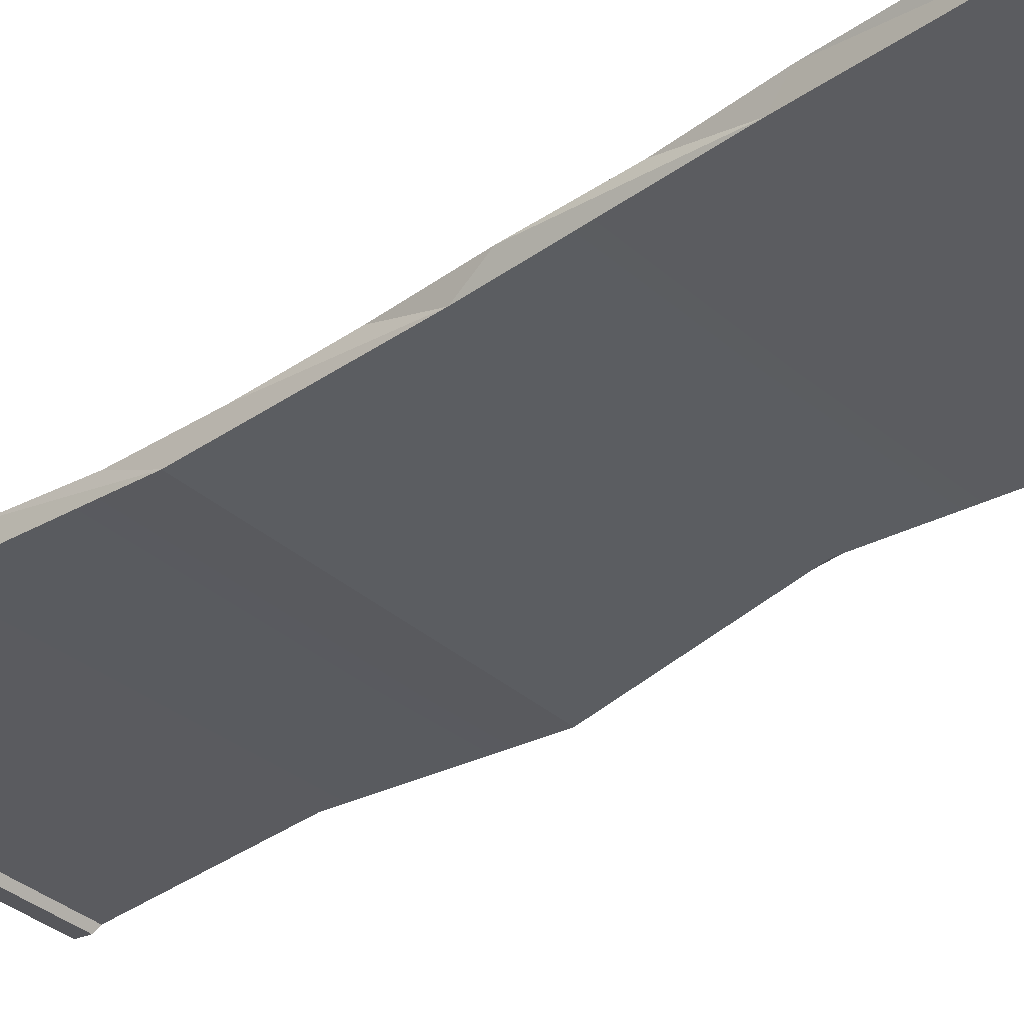
<metadata>
{"format":"obj","ext":"obj","renderer":"f3d","projection":"perspective","resolution":1024,"background":"white","views":[{"elev":-34.7,"azim":-49.5,"up":"+Y"}]}
</metadata>
<code>
g ContainerSide4
v -0.4093 0.1017 3.684
v -0.2644 0.1017 3.684
v -0.2644 0.0487 3.684
v -0.4093 0.0487 3.684
v -0.4093 0.0487 3.684
v -0.2644 0.0487 3.684
v -0.2298 0.0487 3.61
v -0.4439 0.0487 3.61
v -0.4439 0.1017 3.61
v -0.2298 0.1017 3.61
v -0.2644 0.1017 3.684
v -0.4093 0.1017 3.684
v -0.2644 0.1017 3.684
v -0.2298 0.1017 3.61
v -0.2298 0.0487 3.61
v -0.2644 0.0487 3.684
v -0.4439 0.1017 3.61
v -0.4093 0.1017 3.684
v -0.4093 0.0487 3.684
v -0.4439 0.0487 3.61
v 0.892 0.1017 3.684
v 0.892 0.0487 3.684
v 0.7471 0.0487 3.684
v 0.7471 0.1017 3.684
v 0.892 0.0487 3.684
v 0.9266 0.0487 3.61
v 0.7125 0.0487 3.61
v 0.7471 0.0487 3.684
v 0.9266 0.1017 3.61
v 0.892 0.1017 3.684
v 0.7471 0.1017 3.684
v 0.7125 0.1017 3.61
v 0.7471 0.1017 3.684
v 0.7471 0.0487 3.684
v 0.7125 0.0487 3.61
v 0.7125 0.1017 3.61
v 0.9266 0.1017 3.61
v 0.9266 0.0487 3.61
v 0.892 0.0487 3.684
v 0.892 0.1017 3.684
v -0.8831 0.1017 3.684
v -0.7436 0.1017 3.684
v -0.7437 0.0487 3.684
v -0.8832 0.0487 3.684
v -0.8832 0.0487 3.684
v -0.7437 0.0487 3.684
v -0.707 0.0487 3.61
v -0.91 0.0487 3.61
v -0.9098 0.1017 3.61
v -0.7069 0.1017 3.61
v -0.7436 0.1017 3.684
v -0.8831 0.1017 3.684
v -0.7436 0.1017 3.684
v -0.7069 0.1017 3.61
v -0.707 0.0487 3.61
v -0.7437 0.0487 3.684
v -0.9098 0.1017 3.61
v -0.8831 0.1017 3.684
v -0.8832 0.0487 3.684
v -0.91 0.0487 3.61
v 0.4093 0.1017 3.684
v 0.4093 0.0487 3.684
v 0.2644 0.0487 3.684
v 0.2644 0.1017 3.684
v 0.4093 0.0487 3.684
v 0.4439 0.0487 3.61
v 0.2298 0.0487 3.61
v 0.2644 0.0487 3.684
v 0.4439 0.1017 3.61
v 0.4093 0.1017 3.684
v 0.2644 0.1017 3.684
v 0.2298 0.1017 3.61
v 0.2644 0.1017 3.684
v 0.2644 0.0487 3.684
v 0.2298 0.0487 3.61
v 0.2298 0.1017 3.61
v 0.4439 0.1017 3.61
v 0.4439 0.0487 3.61
v 0.4093 0.0487 3.684
v 0.4093 0.1017 3.684
v -0.892 0.1017 -3.684
v -0.892 0.0487 -3.684
v -0.7471 0.0487 -3.684
v -0.7471 0.1017 -3.684
v -0.892 0.0487 -3.684
v -0.9266 0.0487 -3.61
v -0.7125 0.0487 -3.61
v -0.7471 0.0487 -3.684
v -0.9266 0.1017 -3.61
v -0.892 0.1017 -3.684
v -0.7471 0.1017 -3.684
v -0.7125 0.1017 -3.61
v -0.7471 0.1017 -3.684
v -0.7471 0.0487 -3.684
v -0.7125 0.0487 -3.61
v -0.7125 0.1017 -3.61
v -0.9266 0.1017 -3.61
v -0.9266 0.0487 -3.61
v -0.892 0.0487 -3.684
v -0.892 0.1017 -3.684
v -0.4093 0.1017 -3.684
v -0.4093 0.0487 -3.684
v -0.2644 0.0487 -3.684
v -0.2644 0.1017 -3.684
v -0.4093 0.0487 -3.684
v -0.4439 0.0487 -3.61
v -0.2298 0.0487 -3.61
v -0.2644 0.0487 -3.684
v -0.4439 0.1017 -3.61
v -0.4093 0.1017 -3.684
v -0.2644 0.1017 -3.684
v -0.2298 0.1017 -3.61
v -0.2644 0.1017 -3.684
v -0.2644 0.0487 -3.684
v -0.2298 0.0487 -3.61
v -0.2298 0.1017 -3.61
v -0.4439 0.1017 -3.61
v -0.4439 0.0487 -3.61
v -0.4093 0.0487 -3.684
v -0.4093 0.1017 -3.684
v 0.4093 0.1017 -3.684
v 0.2644 0.1017 -3.684
v 0.2644 0.0487 -3.684
v 0.4093 0.0487 -3.684
v 0.4093 0.0487 -3.684
v 0.2644 0.0487 -3.684
v 0.2298 0.0487 -3.61
v 0.4439 0.0487 -3.61
v 0.4439 0.1017 -3.61
v 0.2298 0.1017 -3.61
v 0.2644 0.1017 -3.684
v 0.4093 0.1017 -3.684
v 0.2644 0.1017 -3.684
v 0.2298 0.1017 -3.61
v 0.2298 0.0487 -3.61
v 0.2644 0.0487 -3.684
v 0.4439 0.1017 -3.61
v 0.4093 0.1017 -3.684
v 0.4093 0.0487 -3.684
v 0.4439 0.0487 -3.61
v 0.892 0.1017 -3.684
v 0.7471 0.1017 -3.684
v 0.7471 0.0487 -3.684
v 0.892 0.0487 -3.684
v 0.892 0.0487 -3.684
v 0.7471 0.0487 -3.684
v 0.7125 0.0487 -3.61
v 0.9266 0.0487 -3.61
v 0.9266 0.1017 -3.61
v 0.7125 0.1017 -3.61
v 0.7471 0.1017 -3.684
v 0.892 0.1017 -3.684
v 0.7471 0.1017 -3.684
v 0.7125 0.1017 -3.61
v 0.7125 0.0487 -3.61
v 0.7471 0.0487 -3.684
v 0.9266 0.1017 -3.61
v 0.892 0.1017 -3.684
v 0.892 0.0487 -3.684
v 0.9266 0.0487 -3.61
v 1.168 0.004784 -2.067
v 1.336 0.1307 -3.61
v 1.262 0.004784 -3.461
v 1.336 0.1307 -3.61
v 1.168 0.004784 -2.067
v 1.336 0.1307 -2.917
v 1.336 0.1307 -2.917
v 1.168 0.004784 -2.067
v 1.271 0.1307 -2.27
v 1.271 0.1307 -2.27
v 1.168 0.004784 -2.067
v 1.2 0.07992 -1.622
v 1.2 0.07992 -1.622
v 1.168 0.004784 -2.067
v 1.2 -0.004784 -0.974
v 1.168 0.004784 -2.067
v 1.171 -0.1307 -0.6724
v 1.2 -0.004784 -0.974
v 1.171 -0.1307 -0.6724
v 1.168 -0.004784 -0.3262
v 1.2 -0.004784 -0.974
v 1.171 -0.1307 -0.6724
v 1.031 0.004784 0.7219
v 1.168 -0.004784 -0.3262
v 1.031 0.004784 0.7219
v 1.164 0.07878 0.3216
v 1.168 -0.004784 -0.3262
v 1.031 0.004784 0.7219
v 1.161 0.1307 0.9694
v 1.164 0.07878 0.3216
v 1.188 0.004784 2.116
v 1.161 0.1307 0.9694
v 1.031 0.004784 0.7219
v 1.188 0.004784 2.116
v 1.2 0.1307 1.617
v 1.161 0.1307 0.9694
v 1.188 0.004784 2.116
v 1.266 0.1307 2.265
v 1.2 0.1307 1.617
v 1.262 0.004784 3.461
v 1.266 0.1307 2.265
v 1.188 0.004784 2.116
v 1.262 0.004784 3.461
v 1.336 0.1307 2.913
v 1.266 0.1307 2.265
v 1.262 0.004784 3.461
v 1.336 0.1307 3.61
v 1.336 0.1307 2.913
v -1.337 0.1307 -3.61
v -1.292 0.09678 -2.917
v -1.267 0.004784 -3.461
v -1.267 0.004784 -3.461
v -1.292 0.09678 -2.917
v -1.212 -0.07811 -2.067
v -1.292 0.09678 -2.917
v -1.229 0.04781 -2.27
v -1.212 -0.07811 -2.067
v -1.229 0.04781 -2.27
v -1.222 0.03922 -1.622
v -1.212 -0.07811 -2.067
v -1.212 -0.07811 -2.067
v -1.222 0.03922 -1.622
v -1.181 -0.1307 -0.6724
v -1.222 0.03922 -1.622
v -1.199 -0.004784 -0.974
v -1.181 -0.1307 -0.6724
v -1.199 -0.004784 -0.974
v -1.195 -0.004784 -0.3262
v -1.181 -0.1307 -0.6724
v -1.181 -0.1307 -0.6724
v -1.195 -0.004784 -0.3262
v -1.186 -0.08188 0.7219
v -1.195 -0.004784 -0.3262
v -1.182 0.0392 0.3216
v -1.186 -0.08188 0.7219
v -1.182 0.0392 0.3216
v -1.226 0.03847 0.9694
v -1.186 -0.08188 0.7219
v -1.186 -0.08188 0.7219
v -1.226 0.03847 0.9694
v -1.193 0.004784 2.116
v -1.226 0.03847 0.9694
v -1.196 0.09279 1.617
v -1.193 0.004784 2.116
v -1.196 0.09279 1.617
v -1.225 0.1307 2.265
v -1.193 0.004784 2.116
v -1.193 0.004784 2.116
v -1.225 0.1307 2.265
v -1.244 0.004784 3.461
v -1.225 0.1307 2.265
v -1.258 0.1307 2.913
v -1.244 0.004784 3.461
v -1.258 0.1307 2.913
v -1.312 0.1307 3.61
v -1.244 0.004784 3.461
v -1.187 0.09288 3.457
v -1.154 0.09288 3.041
v 1.233 0.09288 3.041
v 1.233 0.09288 3.457
v 1.336 0.1307 3.61
v 1.191 -0.02429 3.61
v -1.238 -0.02429 3.61
v -1.312 0.1307 3.61
v 1.191 -0.02429 3.61
v 1.232 -0.04724 3.486
v -1.224 -0.04724 3.486
v -1.238 -0.02429 3.61
v 1.232 -0.04724 3.486
v 1.262 0.004784 3.461
v -1.244 0.004784 3.461
v -1.224 -0.04724 3.486
v -1.199 0.1307 3.509
v -1.187 0.09288 3.457
v 1.233 0.09288 3.457
v 1.238 0.1307 3.509
v 1.233 0.09288 3.457
v 1.233 0.09288 3.041
v 1.238 0.1307 2.98
v 1.238 0.1307 3.509
v -1.199 0.1307 3.509
v -1.159 0.1307 2.98
v -1.154 0.09288 3.041
v -1.187 0.09288 3.457
v -1.206 0.07232 -3.036
v -1.233 0.09288 -3.457
v 1.233 0.09288 -3.457
v 1.233 0.09288 -3.036
v -1.337 0.1307 -3.61
v -1.238 0.1307 -3.509
v -1.203 0.1042 -2.975
v -1.292 0.09678 -2.917
v 1.238 0.1307 -2.975
v 1.336 0.1307 -2.917
v -1.183 0.08863 -2.851
v 1.237 0.1307 -2.851
v 1.237 0.1307 -2.851
v 1.228 0.09288 -2.789
v -1.165 0.04113 -2.789
v -1.183 0.08863 -2.851
v -1.203 0.1042 -2.975
v -1.238 0.1307 -3.509
v -1.233 0.09288 -3.457
v -1.206 0.07232 -3.036
v -1.203 0.1042 -2.975
v -1.206 0.07232 -3.036
v 1.233 0.09288 -3.036
v 1.238 0.1307 -2.975
v 1.233 0.09288 -3.036
v 1.233 0.09288 -3.457
v 1.238 0.1307 -3.509
v 1.238 0.1307 -2.975
v -1.165 0.04113 -2.789
v 1.228 0.09288 -2.789
v 1.183 0.09288 -2.388
v -1.125 0.00998 -2.388
v -1.292 0.09678 -2.917
v -1.183 0.08863 -2.851
v -1.13 0.04781 -2.327
v -1.229 0.04781 -2.27
v -1.229 0.04781 -2.27
v -1.13 0.04781 -2.327
v 1.185 0.1307 -2.327
v 1.271 0.1307 -2.27
v 1.237 0.1307 -2.851
v 1.336 0.1307 -2.917
v -1.13 0.04781 -2.203
v 1.157 0.1307 -2.203
v -1.111 0.04046 -1.679
v -1.222 0.03922 -1.622
v 1.238 0.1307 -2.975
v 1.336 0.1307 -3.61
v 1.238 0.1307 -3.509
v -1.238 0.1307 -3.509
v -1.337 0.1307 -3.61
v 1.157 0.1307 -2.203
v 1.129 0.09288 -2.142
v -1.125 0.00998 -2.142
v -1.13 0.04781 -2.203
v -1.183 0.08863 -2.851
v -1.165 0.04113 -2.789
v -1.125 0.00998 -2.388
v -1.13 0.04781 -2.327
v -1.13 0.04781 -2.327
v -1.125 0.00998 -2.388
v 1.183 0.09288 -2.388
v 1.185 0.1307 -2.327
v 1.228 0.09288 -2.789
v 1.237 0.1307 -2.851
v 1.185 0.1307 -2.327
v 1.183 0.09288 -2.388
v -1.125 0.00998 -2.142
v 1.129 0.09288 -2.142
v 1.089 0.06424 -1.741
v -1.093 0.006153 -1.741
v -1.222 0.03922 -1.622
v -1.111 0.04046 -1.679
v 1.1 0.09014 -1.679
v 1.2 0.07992 -1.622
v -1.132 0.02934 -1.555
v 1.102 0.06257 -1.555
v 1.102 0.06257 -1.555
v 1.096 0.0105 -1.494
v -1.136 -0.01512 -1.494
v -1.132 0.02934 -1.555
v -1.13 0.04781 -2.203
v -1.125 0.00998 -2.142
v -1.093 0.006153 -1.741
v -1.111 0.04046 -1.679
v -1.111 0.04046 -1.679
v -1.093 0.006153 -1.741
v 1.089 0.06424 -1.741
v 1.1 0.09014 -1.679
v 1.129 0.09288 -2.142
v 1.157 0.1307 -2.203
v 1.1 0.09014 -1.679
v 1.089 0.06424 -1.741
v 1.157 0.1307 -2.203
v 1.271 0.1307 -2.27
v 1.2 0.07992 -1.622
v 1.1 0.09014 -1.679
v -1.136 -0.01512 -1.494
v 1.096 0.0105 -1.494
v 1.096 -0.04261 -1.093
v -1.128 -0.04261 -1.093
v -1.222 0.03922 -1.622
v -1.132 0.02934 -1.555
v -1.116 -0.004784 -1.032
v -1.199 -0.004784 -0.974
v -1.199 -0.004784 -0.974
v -1.116 -0.004784 -1.032
v 1.102 -0.004784 -1.032
v 1.2 -0.004784 -0.974
v -1.075 -0.004784 -0.9072
v 1.102 -0.004784 -0.9072
v -1.097 -0.004784 -0.3838
v 1.168 -0.004784 -0.3262
v -1.195 -0.004784 -0.3262
v 1.076 -0.004784 -0.3838
v -1.097 -0.004784 -0.2594
v 1.058 -0.004784 -0.2594
v 1.102 -0.004784 -0.9072
v 1.096 -0.04261 -0.846
v -1.112 -0.04261 -0.846
v -1.075 -0.004784 -0.9072
v -1.132 0.02934 -1.555
v -1.136 -0.01512 -1.494
v -1.128 -0.04261 -1.093
v -1.116 -0.004784 -1.032
v -1.116 -0.004784 -1.032
v -1.128 -0.04261 -1.093
v 1.096 -0.04261 -1.093
v 1.102 -0.004784 -1.032
v 1.096 0.0105 -1.494
v 1.102 0.06257 -1.555
v 1.102 -0.004784 -1.032
v 1.096 -0.04261 -1.093
v 1.102 0.06257 -1.555
v 1.2 0.07992 -1.622
v 1.2 -0.004784 -0.974
v 1.102 -0.004784 -1.032
v -1.112 -0.04261 -0.846
v 1.096 -0.04261 -0.846
v 1.076 -0.04261 -0.445
v -1.091 -0.04261 -0.445
v -1.075 -0.004784 -0.9072
v -1.112 -0.04261 -0.846
v -1.091 -0.04261 -0.445
v -1.097 -0.004784 -0.3838
v -1.097 -0.004784 -0.3838
v -1.091 -0.04261 -0.445
v 1.076 -0.04261 -0.445
v 1.076 -0.004784 -0.3838
v 1.096 -0.04261 -0.846
v 1.102 -0.004784 -0.9072
v 1.076 -0.004784 -0.3838
v 1.076 -0.04261 -0.445
v -1.195 -0.004784 -0.3262
v -1.097 -0.004784 -0.2594
v -1.083 0.03435 0.264
v -1.182 0.0392 0.3216
v -1.182 0.0392 0.3216
v -1.083 0.03435 0.264
v 1.071 0.06278 0.264
v 1.164 0.07878 0.3216
v -1.083 0.04444 0.3884
v 1.06 0.09014 0.3884
v 1.06 0.09014 0.3884
v 1.048 0.06424 0.4496
v -1.078 0.009726 0.4496
v -1.083 0.04444 0.3884
v -1.097 -0.004784 -0.2594
v -1.091 -0.04261 -0.1982
v -1.078 -0.01074 0.2028
v -1.083 0.03435 0.264
v 1.042 -0.04261 -0.1982
v 1.058 -0.004784 -0.2594
v 1.071 0.06278 0.264
v 1.07 0.0107 0.2028
v 1.058 -0.004784 -0.2594
v 1.168 -0.004784 -0.3262
v 1.164 0.07878 0.3216
v 1.071 0.06278 0.264
v -1.078 0.009726 0.4496
v 1.048 0.06424 0.4496
v 1.026 0.09288 0.8506
v -1.079 0.0006453 0.8506
v -1.182 0.0392 0.3216
v -1.083 0.04444 0.3884
v -1.105 0.03847 0.9118
v -1.226 0.03847 0.9694
v 1.047 0.1307 0.9118
v 1.161 0.1307 0.9694
v -1.105 0.03847 1.036
v 1.076 0.1307 1.036
v 1.2 0.1307 1.617
v 1.094 0.1307 1.56
v 1.106 0.1307 1.684
v 1.266 0.1307 2.265
v 1.16 0.1307 2.207
v -1.225 0.1307 2.265
v -1.113 0.1307 2.207
v -1.139 0.1307 2.332
v 1.176 0.1307 2.332
v -1.159 0.1307 2.855
v 1.336 0.1307 2.913
v -1.258 0.1307 2.913
v 1.238 0.1307 2.855
v -1.159 0.1307 2.98
v 1.238 0.1307 2.98
v -1.199 0.1307 3.509
v -1.312 0.1307 3.61
v 1.238 0.1307 3.509
v 1.336 0.1307 3.61
v 1.076 0.1307 1.036
v 1.08 0.09288 1.097
v -1.079 0.0006453 1.097
v -1.105 0.03847 1.036
v -1.083 0.04444 0.3884
v -1.078 0.009726 0.4496
v -1.079 0.0006453 0.8506
v -1.105 0.03847 0.9118
v -1.105 0.03847 0.9118
v -1.079 0.0006453 0.8506
v 1.026 0.09288 0.8506
v 1.047 0.1307 0.9118
v 1.048 0.06424 0.4496
v 1.06 0.09014 0.3884
v 1.047 0.1307 0.9118
v 1.026 0.09288 0.8506
v 1.06 0.09014 0.3884
v 1.164 0.07878 0.3216
v 1.161 0.1307 0.9694
v 1.047 0.1307 0.9118
v -1.079 0.0006453 1.097
v 1.08 0.09288 1.097
v 1.084 0.09288 1.498
v -1.092 0.03791 1.498
v -1.226 0.03847 0.9694
v -1.105 0.03847 1.036
v -1.098 0.08519 1.56
v -1.196 0.09279 1.617
v -1.196 0.09279 1.617
v -1.098 0.08519 1.56
v 1.094 0.1307 1.56
v 1.2 0.1307 1.617
v -1.098 0.1037 1.684
v 1.106 0.1307 1.684
v -1.113 0.1307 2.207
v -1.225 0.1307 2.265
v 1.106 0.1307 1.684
v 1.106 0.09288 1.745
v -1.092 0.07268 1.745
v -1.098 0.1037 1.684
v -1.105 0.03847 1.036
v -1.079 0.0006453 1.097
v -1.092 0.03791 1.498
v -1.098 0.08519 1.56
v -1.098 0.08519 1.56
v -1.092 0.03791 1.498
v 1.084 0.09288 1.498
v 1.094 0.1307 1.56
v 1.08 0.09288 1.097
v 1.076 0.1307 1.036
v 1.094 0.1307 1.56
v 1.084 0.09288 1.498
v -1.092 0.07268 1.745
v 1.106 0.09288 1.745
v 1.146 0.09288 2.146
v -1.093 0.09288 2.146
v 1.176 0.1307 2.332
v 1.176 0.09288 2.393
v -1.142 0.09288 2.393
v -1.139 0.1307 2.332
v -1.098 0.1037 1.684
v -1.092 0.07268 1.745
v -1.093 0.09288 2.146
v -1.113 0.1307 2.207
v -1.113 0.1307 2.207
v -1.093 0.09288 2.146
v 1.146 0.09288 2.146
v 1.16 0.1307 2.207
v 1.106 0.09288 1.745
v 1.106 0.1307 1.684
v 1.16 0.1307 2.207
v 1.146 0.09288 2.146
v -1.142 0.09288 2.393
v 1.176 0.09288 2.393
v 1.233 0.09288 2.794
v -1.154 0.09288 2.794
v 1.238 0.1307 2.98
v 1.233 0.09288 3.041
v -1.154 0.09288 3.041
v -1.159 0.1307 2.98
v -1.139 0.1307 2.332
v -1.142 0.09288 2.393
v -1.154 0.09288 2.794
v -1.159 0.1307 2.855
v -1.159 0.1307 2.855
v -1.154 0.09288 2.794
v 1.233 0.09288 2.794
v 1.238 0.1307 2.855
v 1.176 0.09288 2.393
v 1.176 0.1307 2.332
v 1.238 0.1307 2.855
v 1.233 0.09288 2.794
v -1.337 0.1307 -3.61
v -1.25 -0.02429 -3.61
v 1.24 -0.02429 -3.61
v 1.336 0.1307 -3.61
v -1.25 -0.02429 -3.61
v -1.244 -0.04724 -3.486
v 1.232 -0.04724 -3.486
v 1.24 -0.02429 -3.61
v -1.244 -0.04724 -3.486
v -1.267 0.004784 -3.461
v 1.262 0.004784 -3.461
v 1.232 -0.04724 -3.486
v -1.244 0.004784 3.461
v 1.262 0.004784 3.461
v 1.188 0.004784 2.116
v -1.193 0.004784 2.116
v -1.186 -0.08188 0.7219
v 1.031 0.004784 0.7219
v -1.181 -0.1307 -0.6724
v 1.171 -0.1307 -0.6724
v 1.238 0.1307 -3.509
v 1.233 0.09288 -3.457
v -1.233 0.09288 -3.457
v -1.238 0.1307 -3.509
v -1.083 0.03435 0.264
v -1.078 -0.01074 0.2028
v 1.07 0.0107 0.2028
v 1.071 0.06278 0.264
v 1.07 0.0107 0.2028
v -1.078 -0.01074 0.2028
v -1.091 -0.04261 -0.1982
v 1.042 -0.04261 -0.1982
v 1.042 -0.04261 -0.1982
v -1.091 -0.04261 -0.1982
v -1.097 -0.004784 -0.2594
v 1.058 -0.004784 -0.2594
v 1.168 0.004784 -2.067
v 1.262 0.004784 -3.461
v -1.267 0.004784 -3.461
v -1.212 -0.07811 -2.067
v 1.171 -0.1307 -0.6724
v -1.181 -0.1307 -0.6724
v 1.24 -0.02429 -3.61
v 1.232 -0.04724 -3.486
v 1.262 0.004784 -3.461
v 1.336 0.1307 -3.61
v 1.336 0.1307 3.61
v 1.262 0.004784 3.461
v 1.232 -0.04724 3.486
v 1.191 -0.02429 3.61
v -1.238 -0.02429 3.61
v -1.224 -0.04724 3.486
v -1.244 0.004784 3.461
v -1.312 0.1307 3.61
v -1.337 0.1307 -3.61
v -1.267 0.004784 -3.461
v -1.244 -0.04724 -3.486
v -1.25 -0.02429 -3.61
g ContainerSide4_0
f 3 2 1
f 4 3 1
f 7 6 5
f 8 7 5
f 11 10 9
f 12 11 9
f 15 14 13
f 16 15 13
f 19 18 17
f 20 19 17
f 23 22 21
f 24 23 21
f 27 26 25
f 28 27 25
f 31 30 29
f 32 31 29
f 35 34 33
f 36 35 33
f 39 38 37
f 40 39 37
f 43 42 41
f 44 43 41
f 47 46 45
f 48 47 45
f 51 50 49
f 52 51 49
f 55 54 53
f 56 55 53
f 59 58 57
f 60 59 57
f 63 62 61
f 64 63 61
f 67 66 65
f 68 67 65
f 71 70 69
f 72 71 69
f 75 74 73
f 76 75 73
f 79 78 77
f 80 79 77
f 83 82 81
f 84 83 81
f 87 86 85
f 88 87 85
f 91 90 89
f 92 91 89
f 95 94 93
f 96 95 93
f 99 98 97
f 100 99 97
f 103 102 101
f 104 103 101
f 107 106 105
f 108 107 105
f 111 110 109
f 112 111 109
f 115 114 113
f 116 115 113
f 119 118 117
f 120 119 117
f 123 122 121
f 124 123 121
f 127 126 125
f 128 127 125
f 131 130 129
f 132 131 129
f 135 134 133
f 136 135 133
f 139 138 137
f 140 139 137
f 143 142 141
f 144 143 141
f 147 146 145
f 148 147 145
f 151 150 149
f 152 151 149
f 155 154 153
f 156 155 153
f 159 158 157
f 160 159 157
g ContainerSide4_1
f 163 162 161
f 166 165 164
f 169 168 167
f 172 171 170
f 175 174 173
f 178 177 176
f 181 180 179
f 184 183 182
f 187 186 185
f 190 189 188
f 193 192 191
f 196 195 194
f 199 198 197
f 202 201 200
f 205 204 203
f 208 207 206
f 211 210 209
f 214 213 212
f 217 216 215
f 220 219 218
f 223 222 221
f 226 225 224
f 229 228 227
f 232 231 230
f 235 234 233
f 238 237 236
f 241 240 239
f 244 243 242
f 247 246 245
f 250 249 248
f 253 252 251
f 256 255 254
f 259 258 257
f 260 259 257
f 263 262 261
f 264 263 261
f 267 266 265
f 268 267 265
f 271 270 269
f 272 271 269
f 275 274 273
f 276 275 273
f 279 278 277
f 280 279 277
f 283 282 281
f 284 283 281
f 287 286 285
f 288 287 285
f 291 290 289
f 292 291 289
f 293 291 292
f 292 294 293
f 292 295 294
f 295 296 294
f 299 298 297
f 300 299 297
f 303 302 301
f 304 303 301
f 307 306 305
f 308 307 305
f 311 310 309
f 312 311 309
f 315 314 313
f 316 315 313
f 319 318 317
f 320 319 317
f 323 322 321
f 321 324 323
f 323 324 325
f 324 326 325
f 321 327 324
f 327 328 324
f 329 327 321
f 330 329 321
f 326 332 331
f 332 333 331
f 334 333 332
f 335 334 332
f 338 337 336
f 339 338 336
f 342 341 340
f 343 342 340
f 346 345 344
f 347 346 344
f 350 349 348
f 351 350 348
f 354 353 352
f 355 354 352
f 358 357 356
f 356 359 358
f 356 360 359
f 360 361 359
f 364 363 362
f 365 364 362
f 368 367 366
f 369 368 366
f 372 371 370
f 373 372 370
f 376 375 374
f 377 376 374
f 380 379 378
f 381 380 378
f 384 383 382
f 385 384 382
f 388 387 386
f 389 388 386
f 392 391 390
f 390 393 392
f 390 394 393
f 394 395 393
f 396 394 390
f 397 393 395
f 398 396 390
f 399 396 398
f 399 397 395
f 398 397 399
f 398 400 397
f 400 401 397
f 404 403 402
f 405 404 402
f 408 407 406
f 409 408 406
f 412 411 410
f 413 412 410
f 416 415 414
f 417 416 414
f 420 419 418
f 421 420 418
f 424 423 422
f 425 424 422
f 428 427 426
f 429 428 426
f 432 431 430
f 433 432 430
f 436 435 434
f 437 436 434
f 440 439 438
f 441 440 438
f 444 443 442
f 442 445 444
f 442 446 445
f 446 447 445
f 450 449 448
f 451 450 448
f 454 453 452
f 455 454 452
f 458 457 456
f 459 458 456
f 462 461 460
f 463 462 460
f 466 465 464
f 467 466 464
f 470 469 468
f 471 470 468
f 472 470 471
f 471 473 472
f 471 474 473
f 474 475 473
f 476 473 475
f 477 476 475
f 479 476 478
f 480 479 478
f 481 479 480
f 480 482 481
f 481 483 479
f 483 484 479
f 485 483 481
f 486 479 484
f 487 485 481
f 488 486 484
f 488 485 487
f 487 486 488
f 487 489 486
f 489 490 486
f 491 489 487
f 492 491 487
f 486 490 493
f 493 491 492
f 494 486 493
f 494 493 492
f 497 496 495
f 498 497 495
f 501 500 499
f 502 501 499
f 505 504 503
f 506 505 503
f 509 508 507
f 510 509 507
f 513 512 511
f 514 513 511
f 517 516 515
f 518 517 515
f 521 520 519
f 522 521 519
f 525 524 523
f 523 526 525
f 523 527 526
f 527 528 526
f 529 527 523
f 530 529 523
f 533 532 531
f 534 533 531
f 537 536 535
f 538 537 535
f 541 540 539
f 542 541 539
f 545 544 543
f 546 545 543
f 549 548 547
f 550 549 547
f 553 552 551
f 554 553 551
f 557 556 555
f 558 557 555
f 561 560 559
f 562 561 559
f 565 564 563
f 566 565 563
f 569 568 567
f 570 569 567
f 573 572 571
f 574 573 571
f 577 576 575
f 578 577 575
f 581 580 579
f 582 581 579
f 585 584 583
f 586 585 583
f 589 588 587
f 590 589 587
f 593 592 591
f 594 593 591
f 597 596 595
f 598 597 595
f 601 600 599
f 602 601 599
f 602 603 601
f 603 604 601
f 603 605 604
f 605 606 604
f 609 608 607
f 610 609 607
f 613 612 611
f 614 613 611
f 617 616 615
f 618 617 615
f 621 620 619
f 622 621 619
f 625 624 623
f 626 625 623
f 626 623 627
f 628 626 627
f 631 630 629
f 632 631 629
f 635 634 633
f 636 635 633
f 639 638 637
f 640 639 637
f 643 642 641
f 644 643 641

</code>
